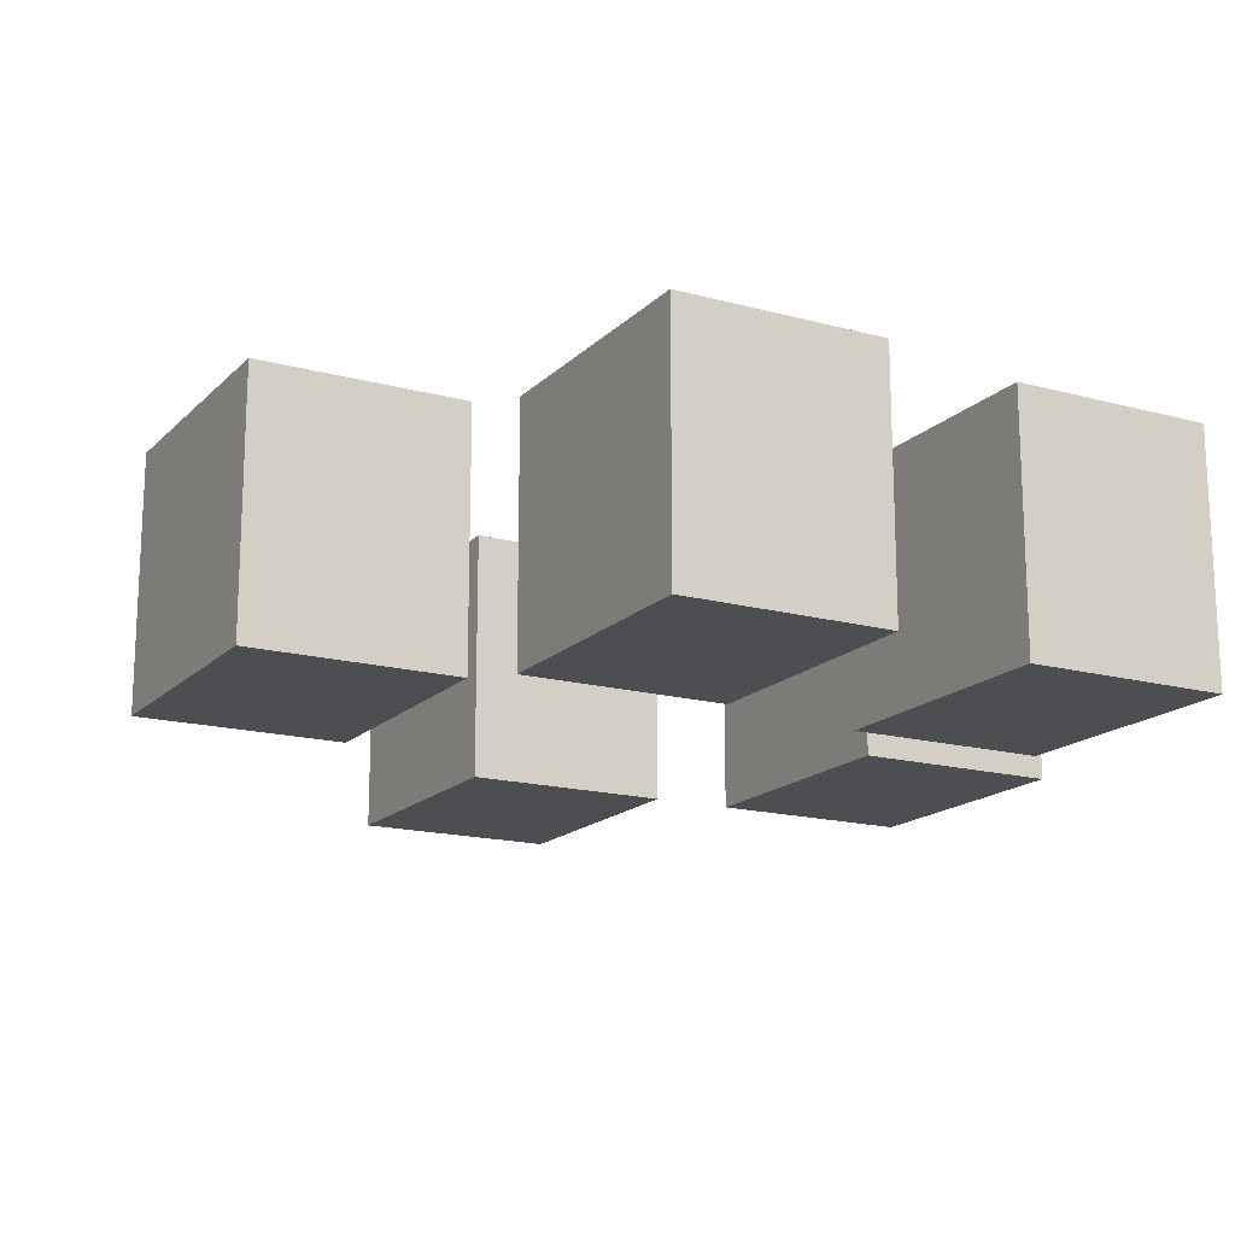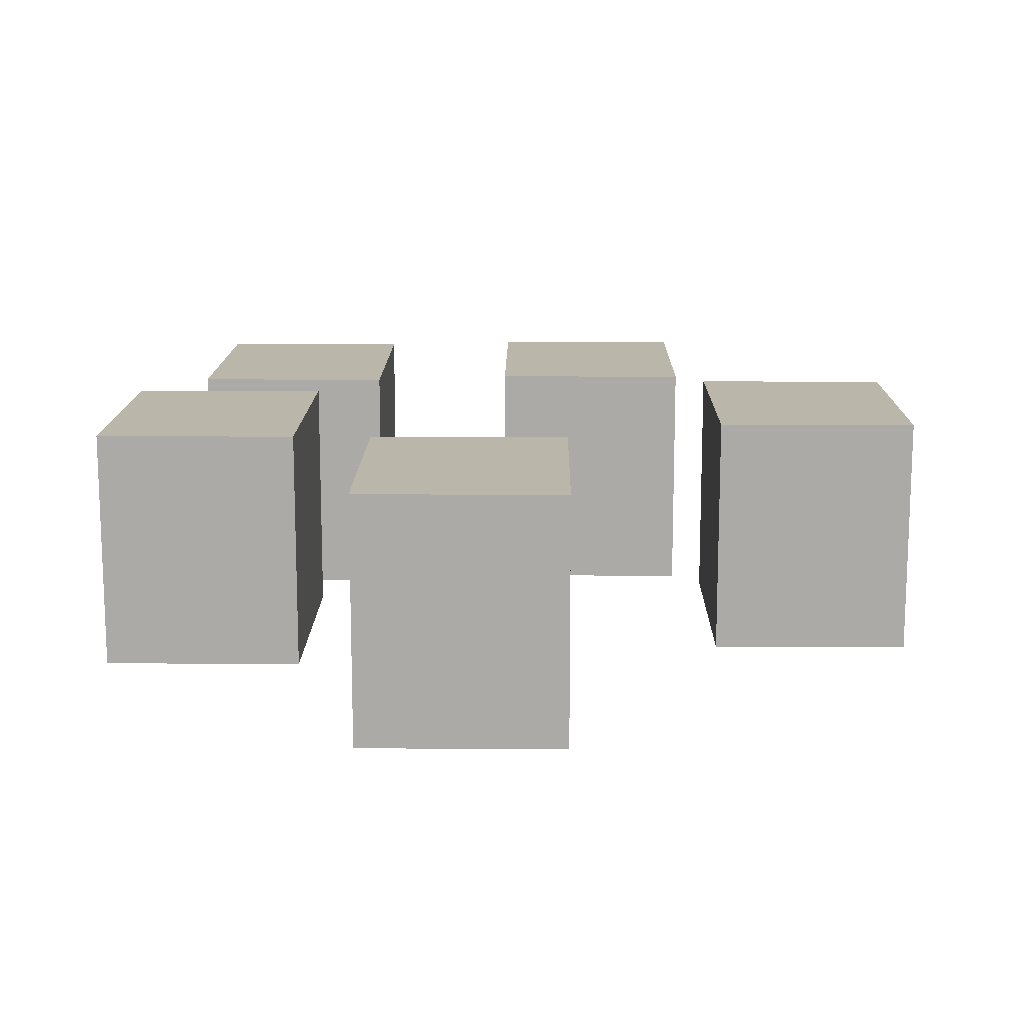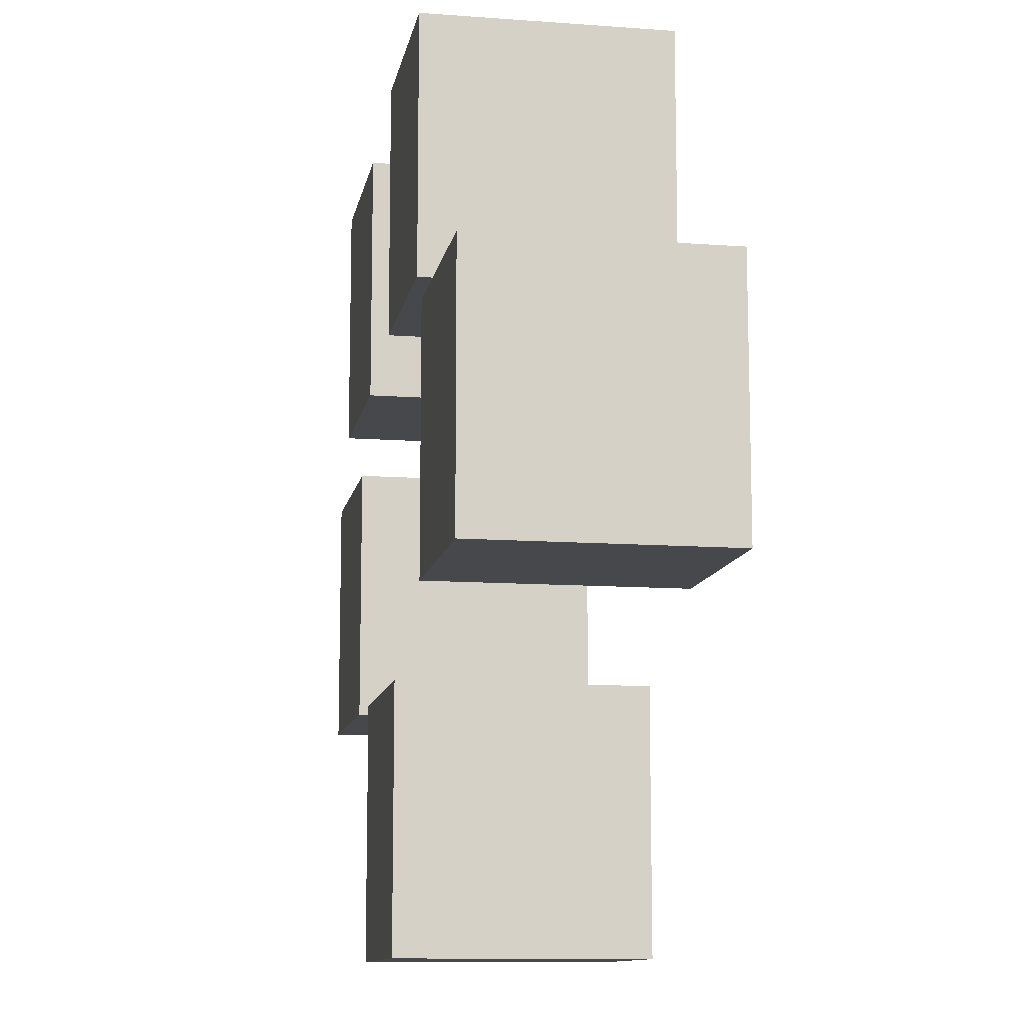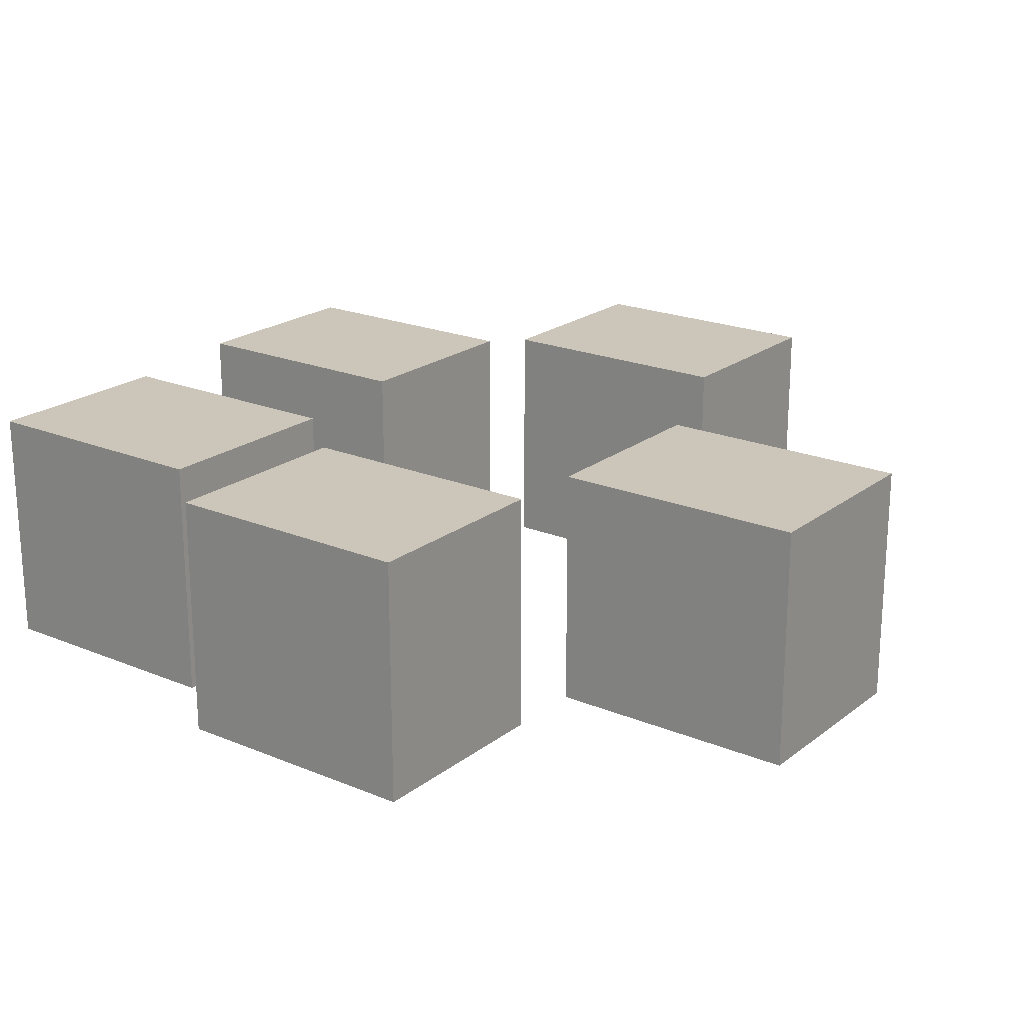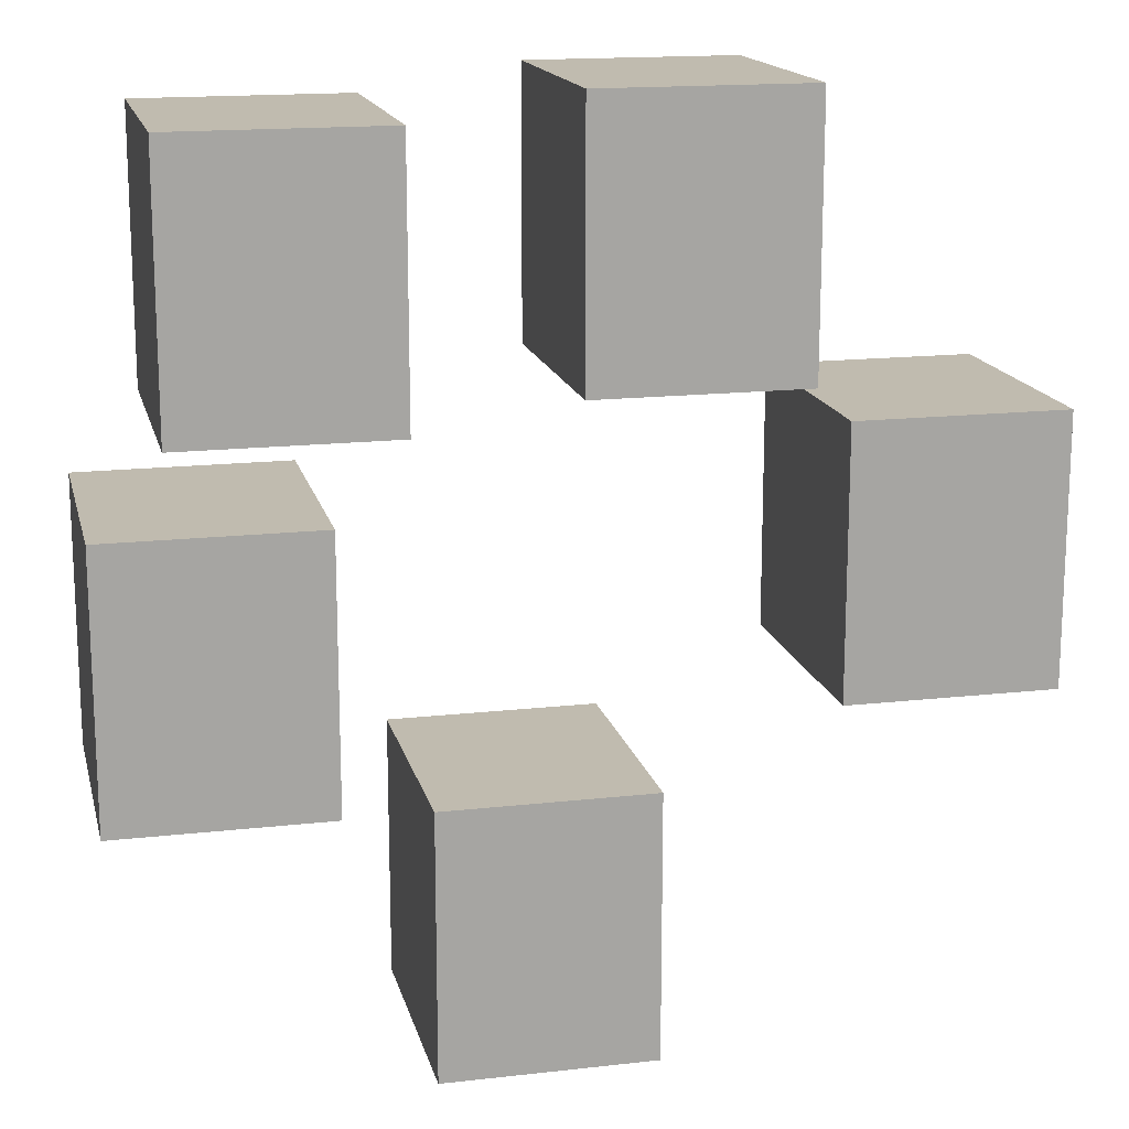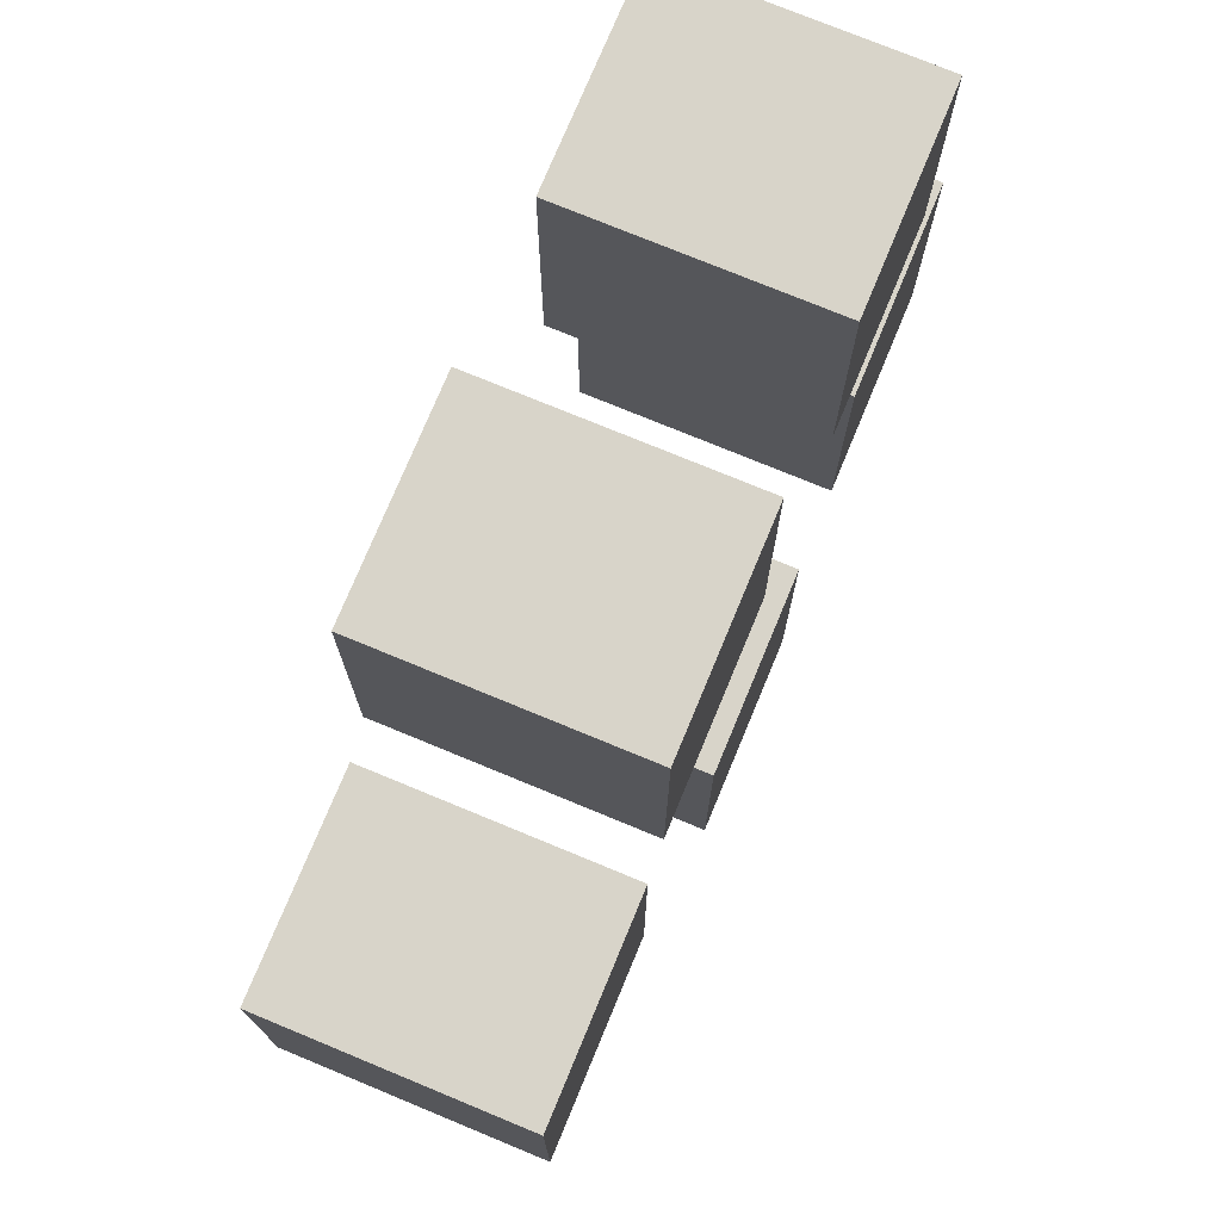
<metadata>
{"format":"obj","ext":"obj","renderer":"f3d","projection":"perspective","resolution":1024,"background":"white","views":[{"elev":-16.6,"azim":-28.8,"up":"+Y"},{"elev":13.8,"azim":-179.2,"up":"+Y"},{"elev":-11.3,"azim":-100.2,"up":"+Z"},{"elev":21.0,"azim":126.7,"up":"+Y"},{"elev":16.1,"azim":166.8,"up":"+Z"},{"elev":75.0,"azim":-67.5,"up":"+Z"}]}
</metadata>
<code>
v -0.8263 0.008471 0.2678
v -0.8263 0.5208 0.2678
v -0.8263 0.008471 -0.2678
v -0.8263 0.5208 -0.2678
v -0.4023 0.008471 0.2678
v -0.4023 0.5208 0.2678
v -0.4023 0.008471 -0.2678
v -0.4023 0.5208 -0.2678
v -0.06193 0.008471 -0.4086
v -0.06193 0.5208 -0.4086
v -0.06193 0.008471 -0.9441
v -0.06193 0.5208 -0.9441
v 0.362 0.008471 -0.4086
v 0.362 0.5208 -0.4086
v 0.362 0.008471 -0.9441
v 0.362 0.5208 -0.9441
v 0.3939 0.008471 0.8136
v 0.3939 0.5208 0.8136
v 0.3939 0.008471 0.2781
v 0.3939 0.5208 0.2781
v 0.8178 0.008471 0.8136
v 0.8178 0.5208 0.8136
v 0.8178 0.008471 0.2781
v 0.8178 0.5208 0.2781
v -0.338 0.008471 0.8663
v -0.338 0.5208 0.8663
v -0.338 0.008471 0.3308
v -0.338 0.5208 0.3308
v 0.08595 0.008471 0.8663
v 0.08595 0.5208 0.8663
v 0.08595 0.008471 0.3308
v 0.08595 0.5208 0.3308
v 0.5283 0.008471 0.126
v 0.5283 0.5208 0.126
v 0.5283 0.008471 -0.4095
v 0.5283 0.5208 -0.4095
v 0.9523 0.008471 0.126
v 0.9523 0.5208 0.126
v 0.9523 0.008471 -0.4095
v 0.9523 0.5208 -0.4095
o Cube_Cube:002
f 1 2 4 3
f 3 4 8 7
f 7 8 6 5
f 5 6 2 1
f 3 7 5 1
f 8 4 2 6
o Cube:001_Cube:003
f 9 10 12 11
f 11 12 16 15
f 15 16 14 13
f 13 14 10 9
f 11 15 13 9
f 16 12 10 14
o Cube:002_Cube:004
f 17 18 20 19
f 19 20 24 23
f 23 24 22 21
f 21 22 18 17
f 19 23 21 17
f 24 20 18 22
o Cube:003_Cube:005
f 25 26 28 27
f 27 28 32 31
f 31 32 30 29
f 29 30 26 25
f 27 31 29 25
f 32 28 26 30
o Cube:004_Cube:006
f 33 34 36 35
f 35 36 40 39
f 39 40 38 37
f 37 38 34 33
f 35 39 37 33
f 40 36 34 38

</code>
